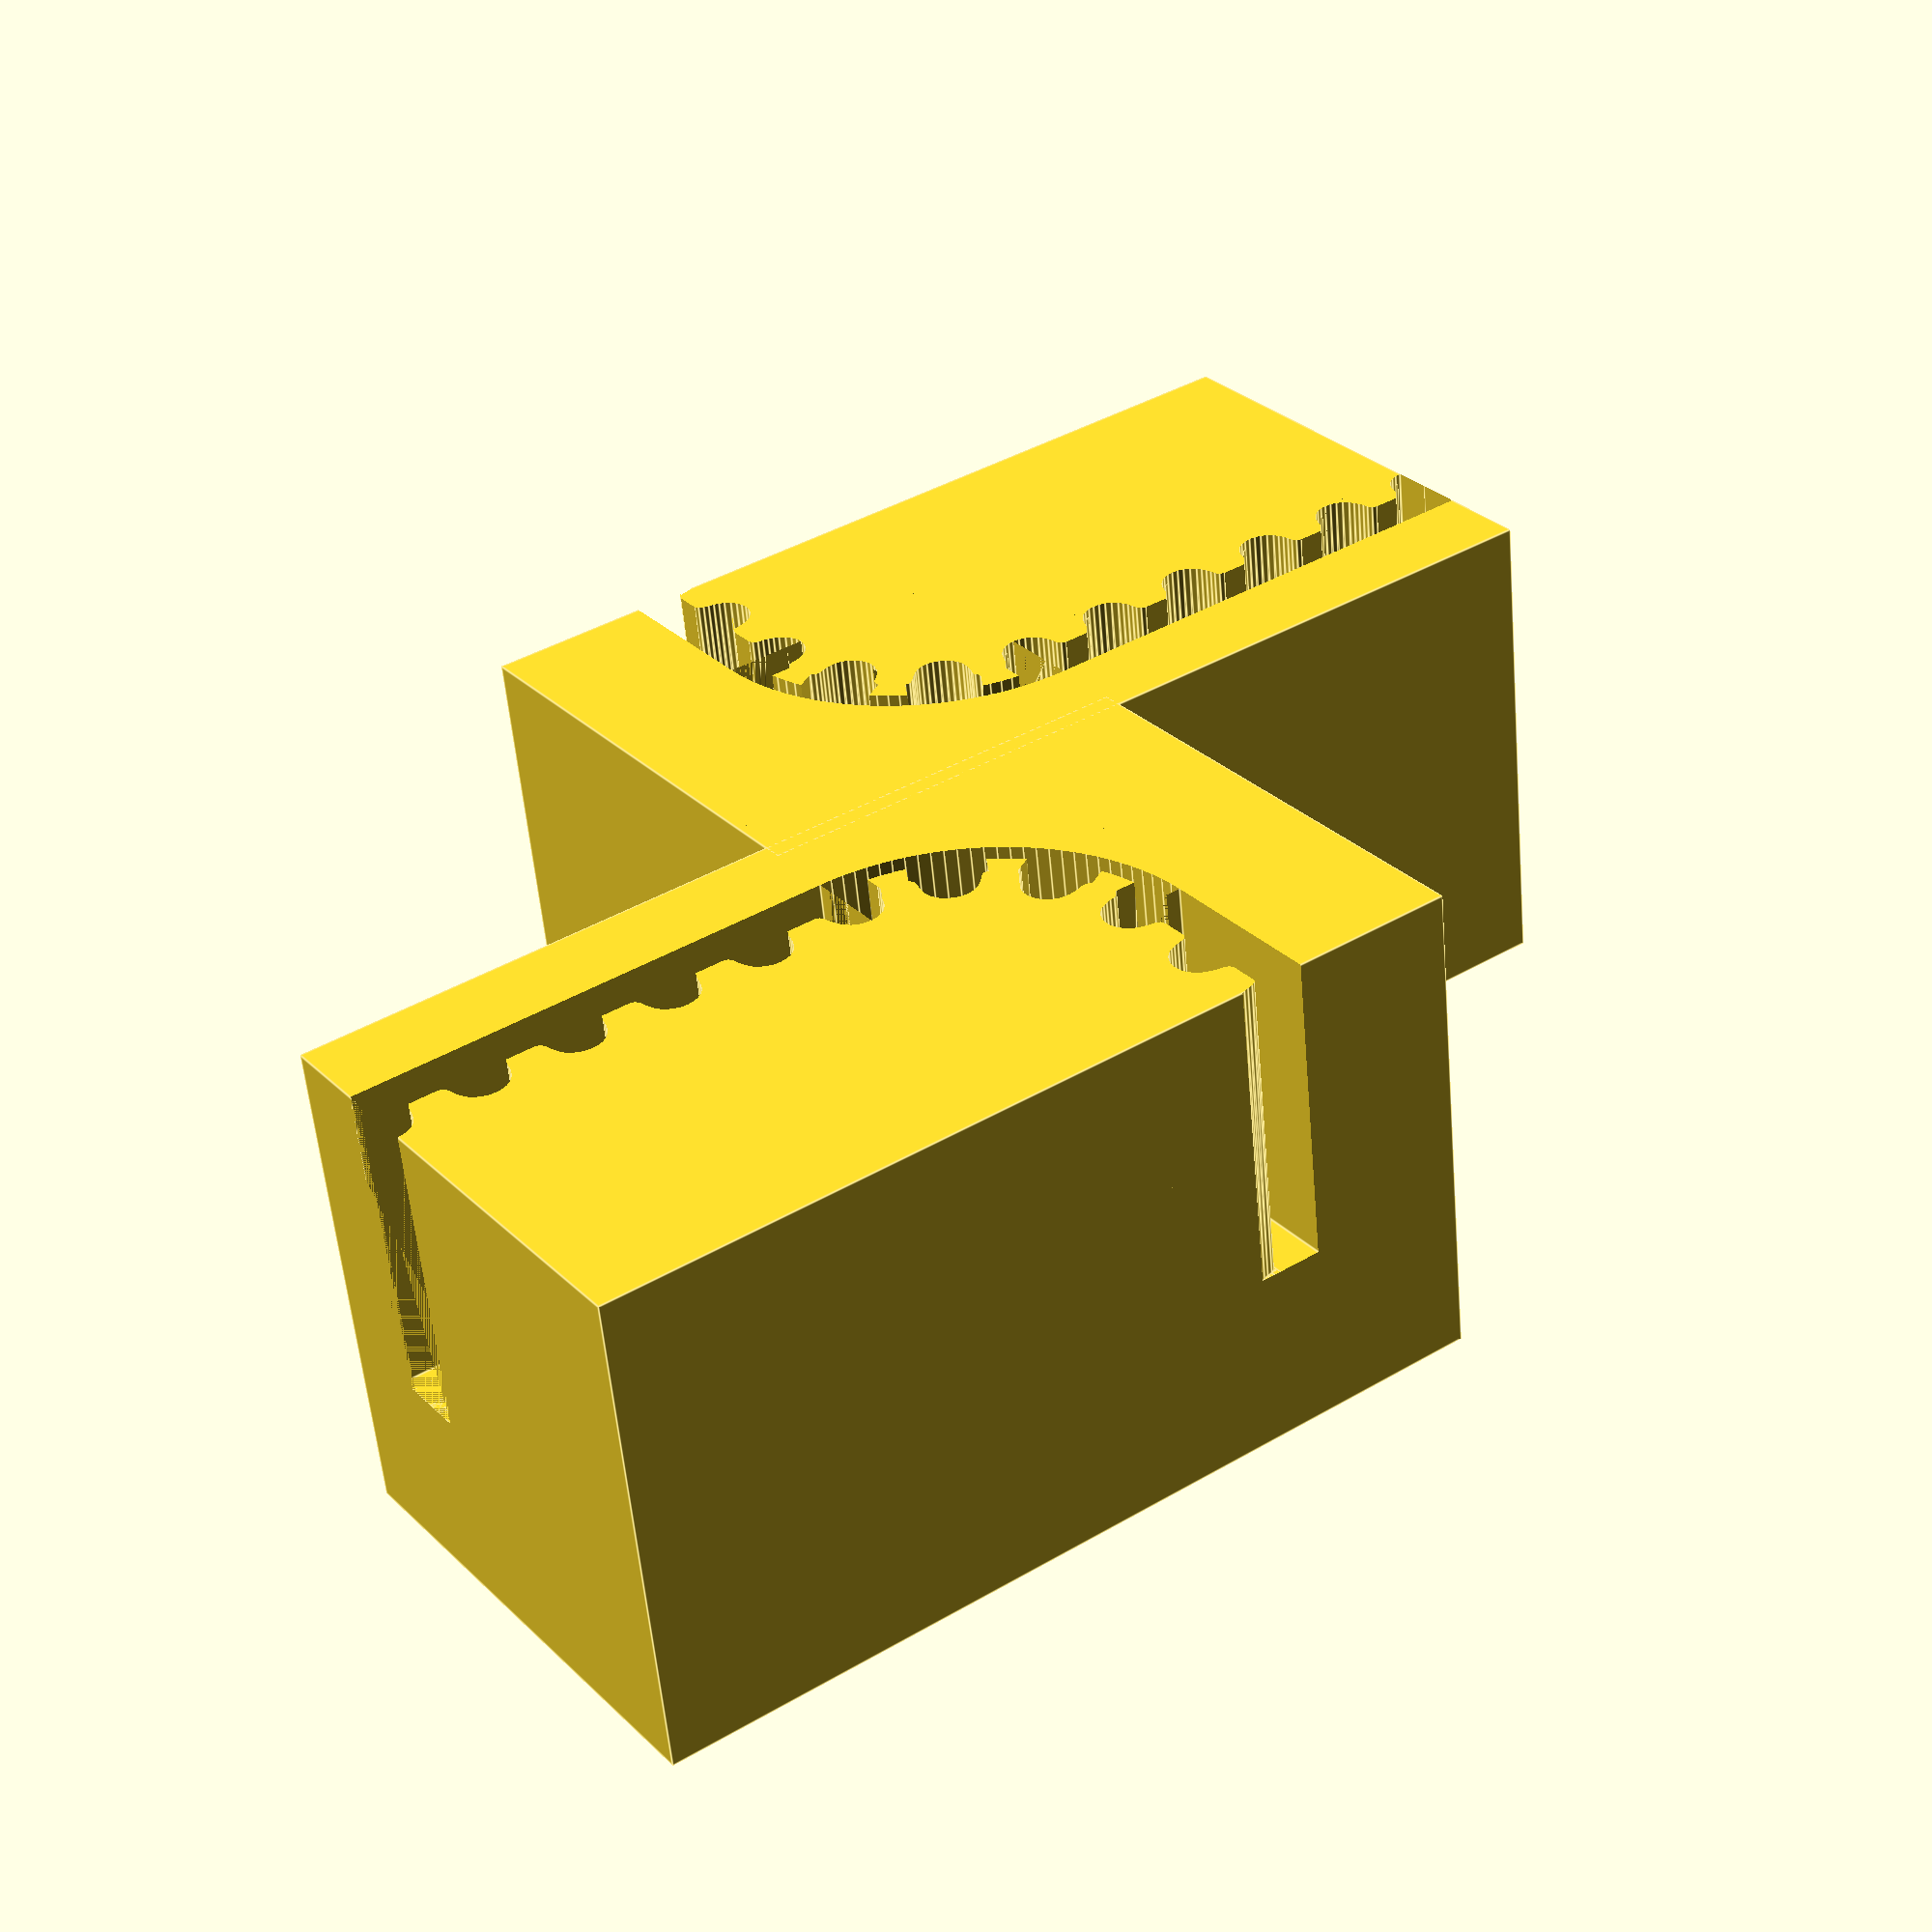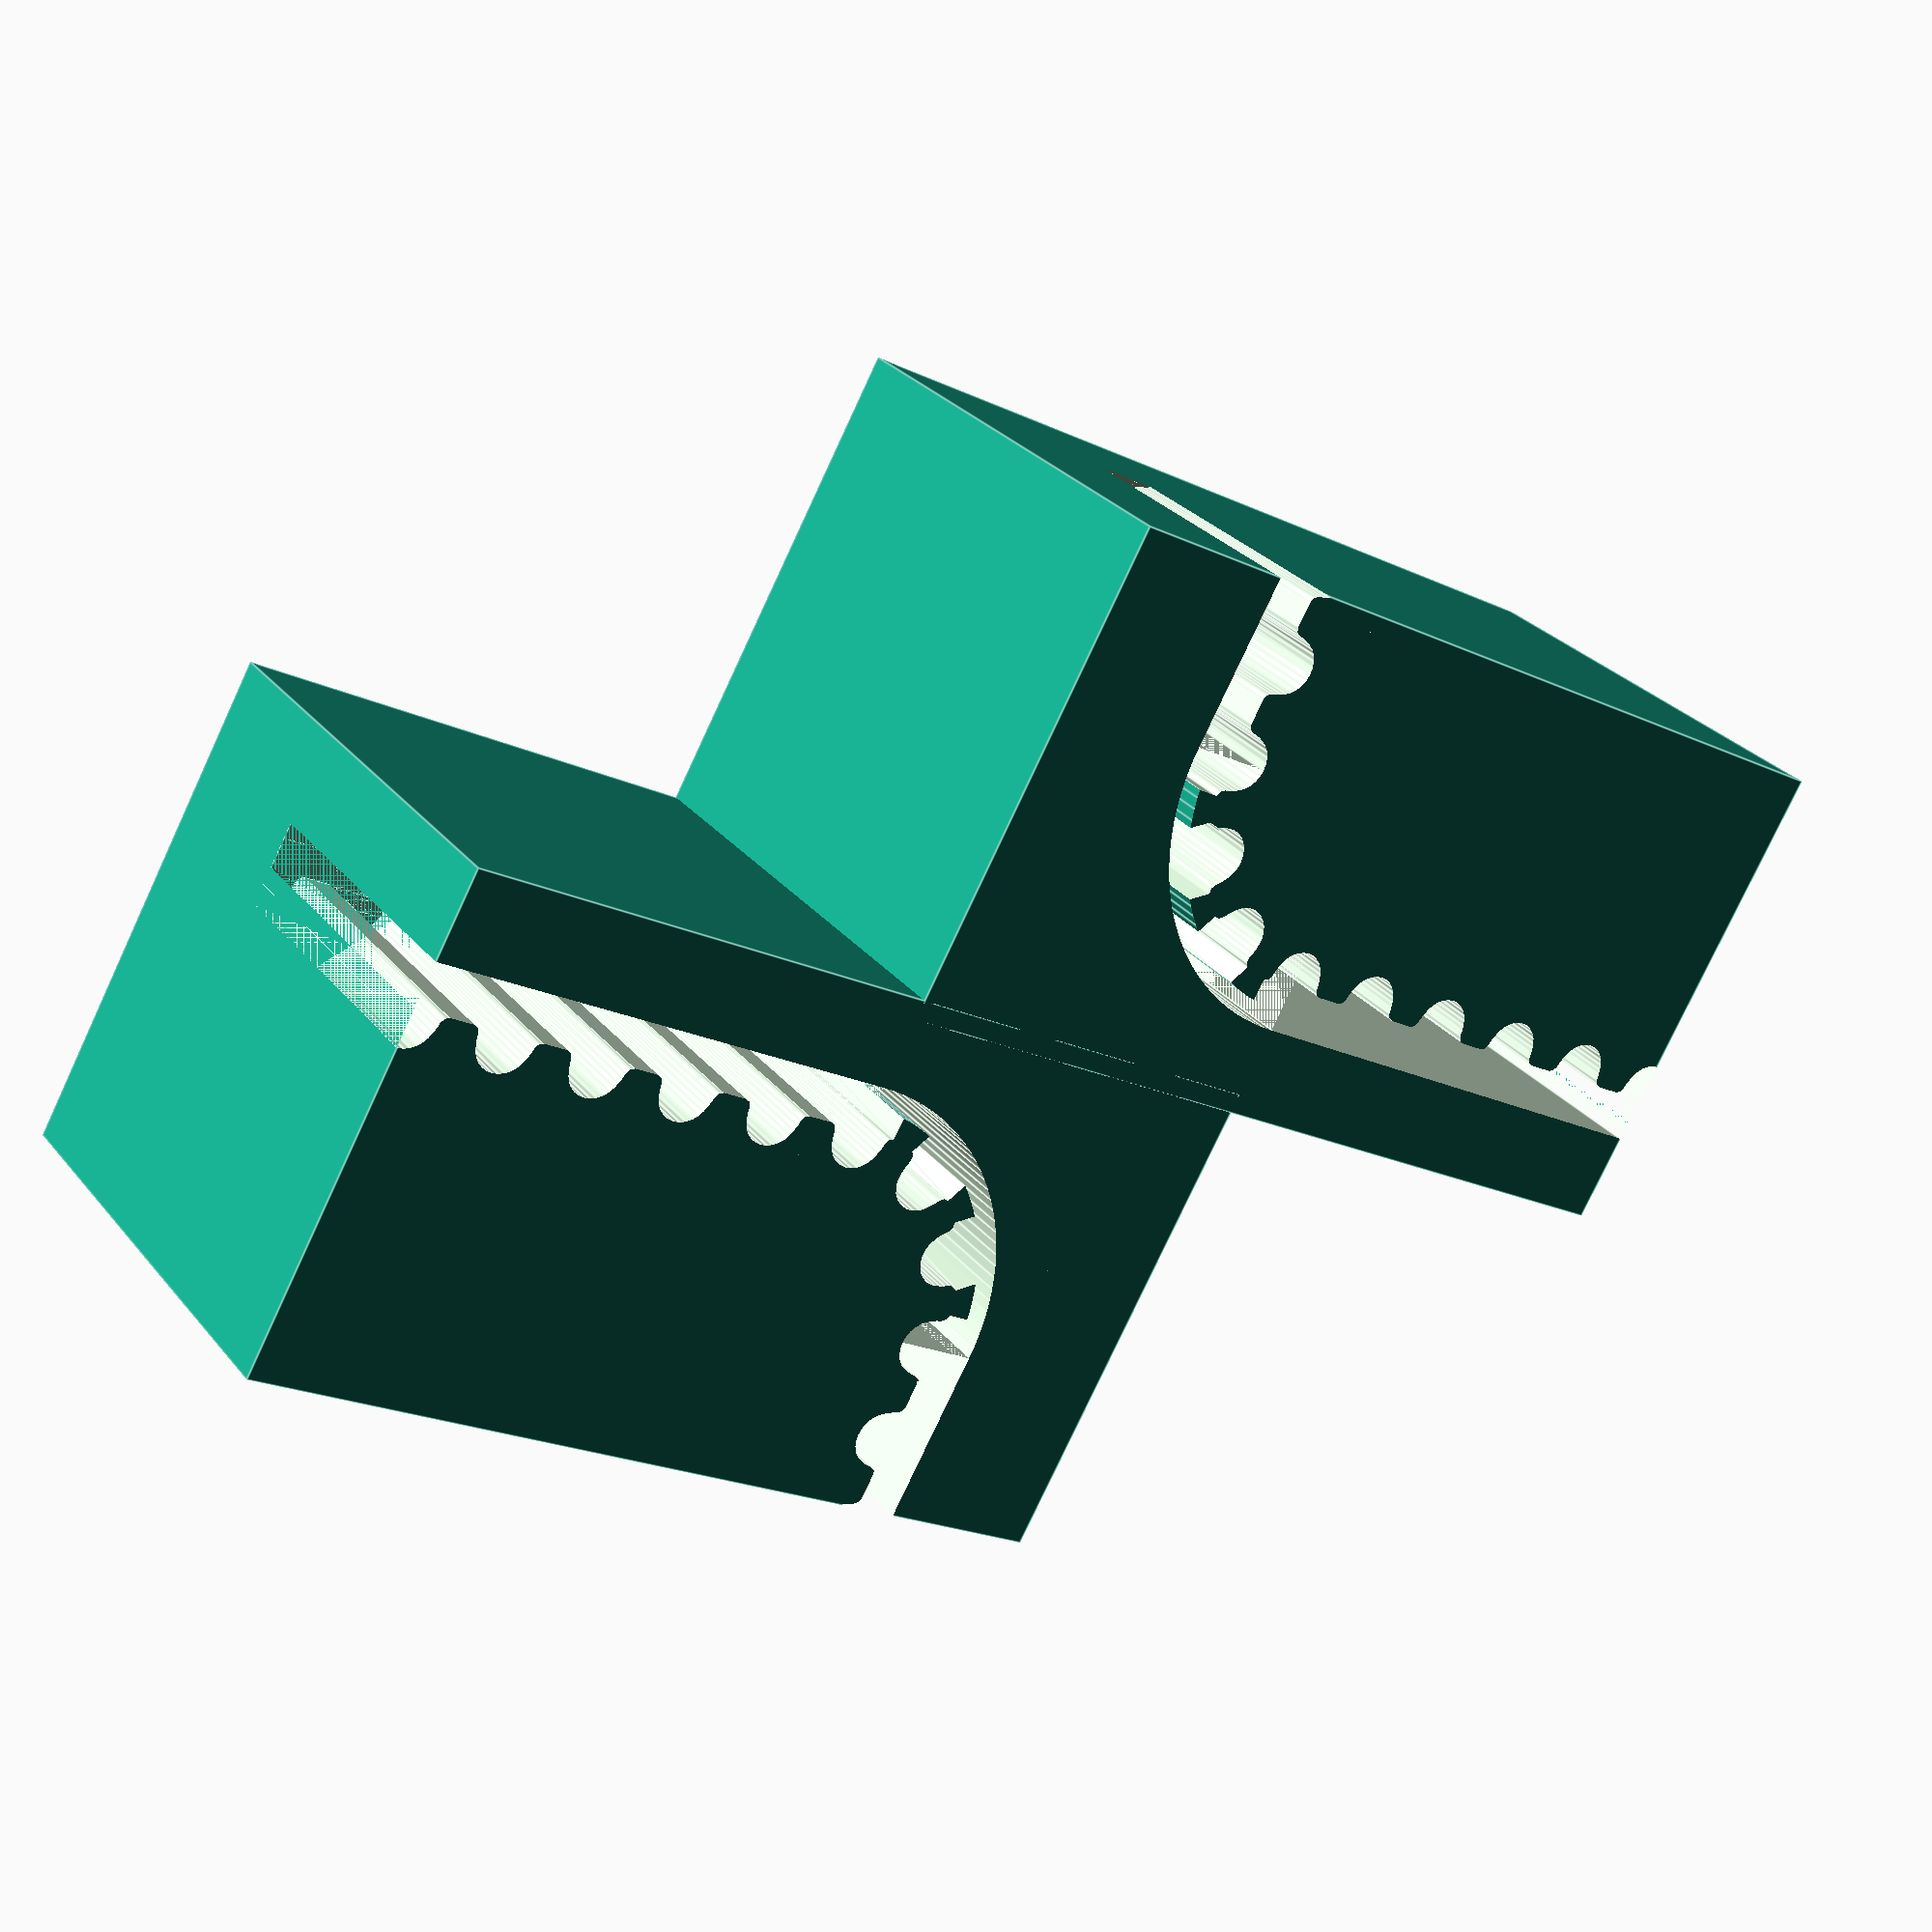
<openscad>
/*Parametric belting section generator 
 * types GT2 2mm T2.5 T5 T10 MXL
 *
 * (c) ALJ_rprp
 *
 * Derived from http://www.thingiverse.com/
 * thing:19758 By The DoomMeister
 * thing:16627 by Droftarts
 *
 * licence GPL 2.1 or later
 *
 * deal properly with ends
 * allow circular segments
 * length is given in mm not nb of teeth
 * belt is centered at z=0 and extend along x
 * 
 * TODO : add ofset for cosmetic teeth liaisons between segments
 *
 * usage :
 * belt_angle(prf = tT2_5, rad=25, bwdth = 6, angle=90,fn=128)
 * belt_len  (prf = tT2_5, belt_width = 6, len = 10)
 */


// profiles
tGT2_2 = 0;
tT2_5	=1;
tT5	=2;
tT10	=3;
tMXL	=4;

function tooth_to_r(tooths) = tooths*4/(3.14159);

rotate ([0,180,0])
union ()
{
  for (nn=[0,1])
    translate([nn * 12,nn * -4,0])
      rotate([0,0,nn * 180])
      difference ()
      {
	translate ([-8, -2.2, -3])
	  cube ([18, 10, 10]);
	translate ([2, 0.5, 0])
	  union ()
	  {
	    assign (r_tooth = tooth_to_r (3))
	      {
		gt2_belt_angle_clr(r_tooth, 6.6, 90, clr=0.3);
	    
		rotate ([180,0,180])
		  gt2_belt_len_clr(10, 6.6, clr=0.3);

		translate ([r_tooth, 10 + r_tooth, 0])
		  rotate ([180,0,-90])
		  gt2_belt_len_clr(10, 6.6, clr=0.3);
	      }
	  }
      }
}


//translate ([20, 0, 0])
//gt2_belt_len_clr(6, 20, 0.3);

module gt2_belt_len_clr(len = 10, belt_width = 6,clr=0.2)
{
  union ()
  {
    _belt_len (tGT2_2, len, belt_width);
    translate ([len / 2, -(bk_thick[tGT2_2] + clr)/2 , 0])
      cube ([len, bk_thick[tGT2_2] + clr, belt_width], center=true);
  }
  
}


//translate ([20, 0, 0])
//gt2_belt_angle_clr(10, 6, 60, 0.2);

module gt2_belt_angle_clr(rad=25, bwdth = 6, angle=90, clr)
{
  union ()
  {
    belt_angle (tGT2_2, rad, bwdth, angle);
      translate ([0, rad, -bwdth / 2])
	intersection ()
	{
	  difference ()
	    {
	      cylinder (r=rad+clr + bk_thick[tGT2_2], h = bwdth, $fn=120);
	      translate ([0,0,-1])
		cylinder (r=rad + bk_thick[tGT2_2]-0.1, h = bwdth+2, $fn=120);
	    }
	  translate ([0,0,-1])
	    rotate(-90)
	    linear_extrude (height = bwdth + 2)
	    polygon([[0,0],[2*rad, 0], [rad * 2 * cos(angle), rad * 2 * sin(angle)]]);
	}
	  
  }
}
//test_belt();

module test_belt() {
	translate([-00.5,0,5.5])cube([1,40,1]);
	
	belt_len(profile = tT10, belt_width = 10, len = 100);
	translate([0,0,-20])color("red")belt_len(profile = tT5, belt_width = 10, len = 100);
	translate([0,0,-40])color("green")belt_len(profile = tT2_5, belt_width = 10, len = 80);
	translate([0,0,-60])color("blue")belt_len(profile = tGT2_2, belt_width = 10, len = 100);
	translate([0,0,-80])color("orange")belt_len(profile = tMXL, belt_width = 10, len = 100);
	
	translate([0,0,-0])  belt_angle(tT10,20,10,180);
	translate([0,0,-20]) belt_angle(tT5,15,10,90);
	translate([0,0,-40]) belt_angle(tT2_5,25,10,120);
	translate([0,0,-60]) belt_angle(tGT2_2,30,10,40);
	translate([0,0,-80]) belt_angle(tMXL,30,10,40);

	
	translate([0,0,-100])color("aquamarine") {
		belt_len(tT2_5,10, 50);
		translate([50,30,0]) rotate([0,0,180]) belt_len(tT2_5,10,50);
		translate([ 0,30,0]) rotate([0,0,180]) belt_angle(tT2_5,15,10,180);
		translate([50,0,0]) rotate([0,0,0]) belt_angle(tT2_5,15,10,180);
	}
}

/* there is no partial rotate extrude in scad, hence the workaround
 * note that the pie slice will silently drop angles > 360 */
module p_slice(radius, angle,height,back_t=0.6) {
	pt_slc = [[0,radius],
		 		 [0 ,-back_t],
		 		 [radius,-back_t],
		 		 [radius+back_t,radius],
		 		 [radius+back_t,radius*2],
				 [0,radius*2+back_t],
				 [-radius-back_t,radius*2+back_t],
				 [-radius-back_t,radius],
				 [-radius-back_t,-back_t],
		 		 [(radius+back_t)*sin(angle),(radius+back_t)*(1-cos(angle))-back_t]];

	if (angle<=90) {
		linear_extrude(height+0.2, center=true)
			polygon( points = pt_slc, 
						paths=[[0,1,2,9]]);
	}else if (angle<=180){
		linear_extrude(height+0.2, center=true)
			polygon( points = pt_slc,  
						paths=[[0,1,2,3,4,9]]);
	}else if (angle<=270){
		linear_extrude(height+0.2, center=true)
			polygon( points = pt_slc,  
						paths=[[0,1,2,3,4,5,6,9]]);
	}else if (angle<360) {
		linear_extrude(height+0.2, center=true)
			polygon( points = pt_slc,  
						paths=[[0,1,2,3,4,5,6,7,8,9]]);
	}
}

dp=5;

module belt_angle(prf = tT2_5, rad=25, bwdth = 6, angle=90, fn=128)
{
  av=360/2/rad/3.14159*tpitch[prf];
  bk=bk_thick[prf];

  nn=ceil(angle/av);
  ang=av*nn;
  intersection(){
    p_slice(rad,angle,bwdth,bk_thick[prf]);
    union ()
    {
      for( i = [0:nn])
	{
	  translate ([0,rad,-bwdth/2])
	    rotate ([0,0,av*i])
	    translate ([0,-rad,0])
	    draw_tooth(prf,0,bwdth);
	}
      translate ([0,rad,-bwdth/2])
	rotate_extrude(angle = 90, $fn=fn)
	polygon([[rad,0],[rad+bk,0],[rad+bk,bwdth],[rad,bwdth]]);
    }
  }
}

//Outer Module
module belt_len(profile = tT2_5, belt_width = 6, len = 10){
	if ( profile == tT2_5 ) { _belt_len(prf=profile,len = len,bwdth = belt_width);}
	if ( profile == tT5 )   { _belt_len(prf=profile,len = len,bwdth = belt_width);}
	if ( profile == tT10 )  { _belt_len(prf=profile,len = len,bwdth = belt_width);}
	if ( profile == tMXL )	{ _belt_len(prf=profile,len = len,bwdth = belt_width);}
	if ( profile == tGT2_2 ){ _belt_len(prf=profile,len = len,bwdth = belt_width);}
}

//inner module
module _belt_len(prf = -1, len = 10, bwdth = 5)
{
  n=ceil(len/tpitch[prf]);

  translate ([0,0,-bwdth/2])
    intersection()
    {
      union()
      {
	for( i = [0:n])
	  {
            translate([tpitch[prf]*i,0,0])
	      draw_tooth(prf, 0, bwdth);
	  }
	translate([-1,-bk_thick[prf],0])
	  cube([len+1,bk_thick[prf],bwdth]);
      }
      translate([0,-bk_thick[prf],0])
	cube([len,max_h[prf]+bk_thick[prf],bwdth]);
    }
}

module draw_tooth(prf,i,bwdth) {
				if ( prf == tT2_5 ) { translate([tpitch[prf]*i,0,0])
													linear_extrude(height=bwdth) polygon(pf_T2_5);}
				if ( prf == tT5 ) { translate([tpitch[prf]*i,0,0])
													linear_extrude(height=bwdth) polygon(pf_T5);}
				if ( prf == tT10 ) { translate([tpitch[prf]*i,0,0])
													linear_extrude(height=bwdth) polygon(pf_T10);}
				if ( prf == tMXL ) { translate([tpitch[prf]*i,0,0])
													linear_extrude(height=bwdth) polygon(pf_MXL);}
				if ( prf == tGT2_2 ) { translate([tpitch[prf]*i,0,0])
													linear_extrude(height=bwdth) polygon(pf_GT2_2);}
}

/************************************
 *				DATA TABLES					*
 ************************************/
tpitch = [2,2.5,5,10,2.032];
bk_thick=[0.6,0.6,1,2,0.64];
max_h=[0.76447, 0.699911, 1.189895, 2.499784, 0.508035];

pf_GT2_2=  [[ 0.747183,-0.5     ],[ 0.747183, 0       ],[ 0.647876, 0.037218],
				[ 0.598311, 0.130528],[ 0.578556, 0.238423],[ 0.547158, 0.343077],
				[ 0.504649, 0.443762],[ 0.451556, 0.53975 ],[ 0.358229, 0.636924],
				[ 0.2484  , 0.707276],[ 0.127259, 0.750044],[ 0       , 0.76447 ],
				[-0.127259, 0.750044],[-0.2484  , 0.707276],[-0.358229, 0.636924],
				[-0.451556, 0.53975 ],[-0.504797, 0.443762],[-0.547291, 0.343077],
				[-0.578605, 0.238423],[-0.598311, 0.130528],[-0.648009, 0.037218],
				[-0.747183, 0       ],[-0.747183,-0.5]];
pf_T2_5=   [[-0.839258,-0.5     ],[-0.839258, 0       ],[-0.770246, 0.021652],
				[-0.726369, 0.079022],[-0.529167, 0.620889],[-0.485025, 0.67826 ],
				[-0.416278, 0.699911],[ 0.416278, 0.699911],[ 0.484849, 0.67826 ],
				[ 0.528814, 0.620889],[ 0.726369, 0.079022],[ 0.770114, 0.021652],
				[ 0.839258, 0       ],[ 0.839258,-0.5]];
pf_T5= 	  [[-1.632126,-0.5     ],[-1.632126, 0       ],[-1.568549, 0.004939],
				[-1.507539, 0.019367],[-1.450023, 0.042686],[-1.396912, 0.074224],
				[-1.349125, 0.113379],[-1.307581, 0.159508],[-1.273186, 0.211991],
				[-1.246868, 0.270192],[-1.009802, 0.920362],[-0.983414, 0.978433],
				[-0.949018, 1.030788],[-0.907524, 1.076798],[-0.859829, 1.115847],
				[-0.80682 , 1.147314],[-0.749402, 1.170562],[-0.688471, 1.184956],
				[-0.624921, 1.189895],[ 0.624971, 1.189895],[ 0.688622, 1.184956],
				[ 0.749607, 1.170562],[ 0.807043, 1.147314],[ 0.860055, 1.115847],
				[ 0.907754, 1.076798],[ 0.949269, 1.030788],[ 0.9837  , 0.978433],
				[ 1.010193, 0.920362],[ 1.246907, 0.270192],[ 1.273295, 0.211991],
				[ 1.307726, 0.159508],[ 1.349276, 0.113379],[ 1.397039, 0.074224],
				[ 1.450111, 0.042686],[ 1.507589, 0.019367],[ 1.568563, 0.004939],
				[ 1.632126, 0       ],[ 1.632126,-0.5]];
pf_T10=    [[-3.06511 ,-1       ],[-3.06511 , 0       ],[-2.971998, 0.007239],
				[-2.882718, 0.028344],[-2.79859 , 0.062396],[-2.720931, 0.108479],
				[-2.651061, 0.165675],[-2.590298, 0.233065],[-2.539962, 0.309732],
				[-2.501371, 0.394759],[-1.879071, 2.105025],[-1.840363, 2.190052],
				[-1.789939, 2.266719],[-1.729114, 2.334109],[-1.659202, 2.391304],
				[-1.581518, 2.437387],[-1.497376, 2.47144 ],[-1.408092, 2.492545],
				[-1.314979, 2.499784],[ 1.314979, 2.499784],[ 1.408091, 2.492545],
				[ 1.497371, 2.47144 ],[ 1.581499, 2.437387],[ 1.659158, 2.391304],
				[ 1.729028, 2.334109],[ 1.789791, 2.266719],[ 1.840127, 2.190052],
				[ 1.878718, 2.105025],[ 2.501018, 0.394759],[ 2.539726, 0.309732],
				[ 2.59015 , 0.233065],[ 2.650975, 0.165675],[ 2.720887, 0.108479],
				[ 2.798571, 0.062396],[ 2.882713, 0.028344],[ 2.971997, 0.007239],
				[ 3.06511 , 0       ],[ 3.06511 ,-1]];
pf_MXL=    [[-0.660421,-0.5     ],[-0.660421, 0       ],[-0.621898, 0.006033],
				[-0.587714, 0.023037],[-0.560056, 0.049424],[-0.541182, 0.083609],
				[-0.417357, 0.424392],[-0.398413, 0.458752],[-0.370649, 0.48514 ],
				[-0.336324, 0.502074],[-0.297744, 0.508035],[ 0.297744, 0.508035],
				[ 0.336268, 0.502074],[ 0.370452, 0.48514 ],[ 0.39811 , 0.458752],
				[ 0.416983, 0.424392],[ 0.540808, 0.083609],[ 0.559752, 0.049424],
				[ 0.587516, 0.023037],[ 0.621841, 0.006033],[ 0.660421, 0       ],
				[ 0.660421,-0.5]];

</openscad>
<views>
elev=237.1 azim=144.2 roll=174.9 proj=p view=edges
elev=332.5 azim=209.2 roll=329.9 proj=p view=edges
</views>
